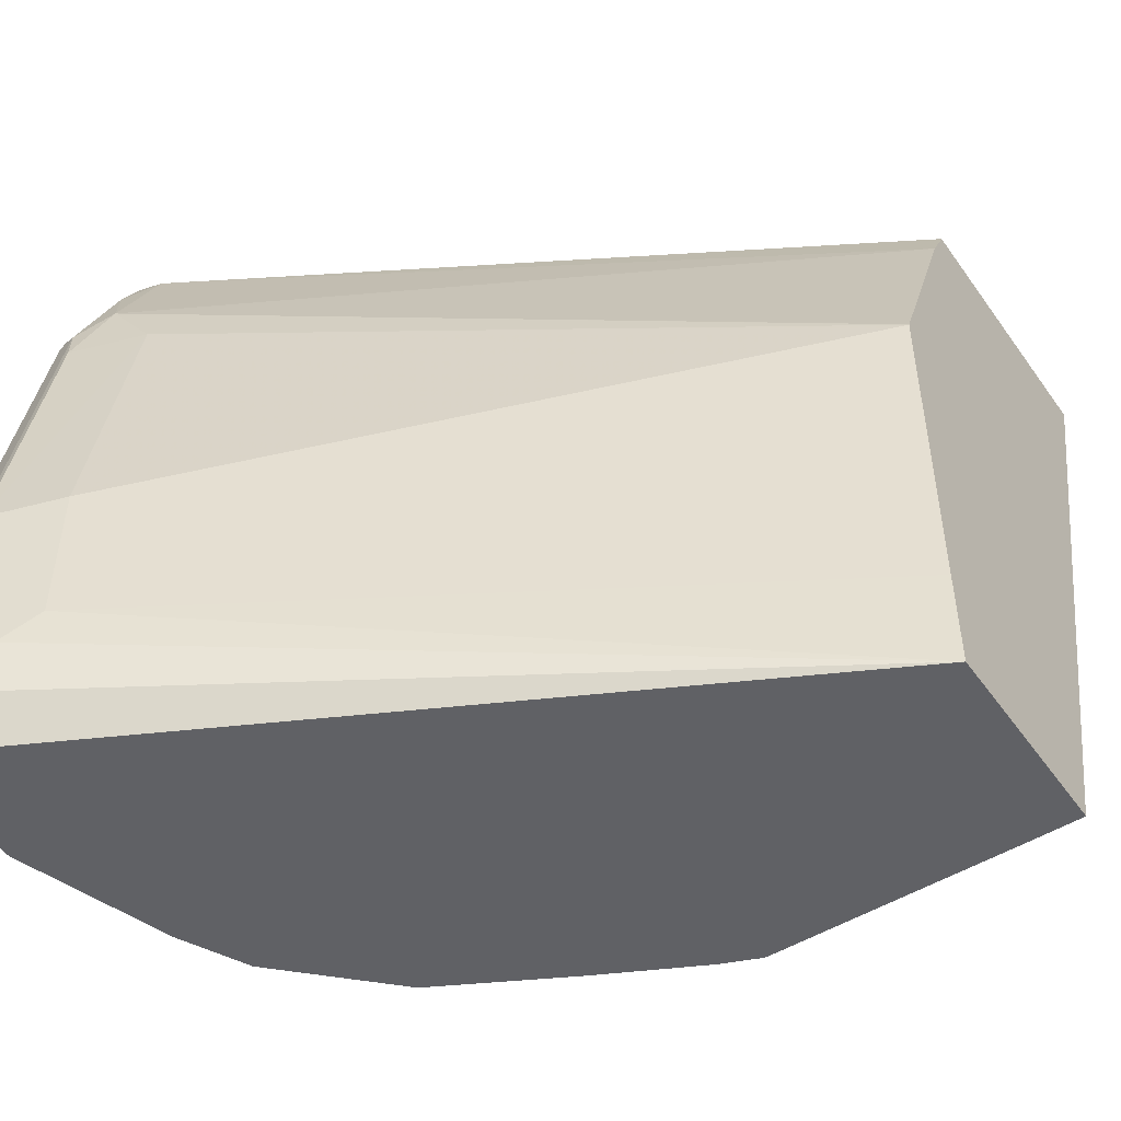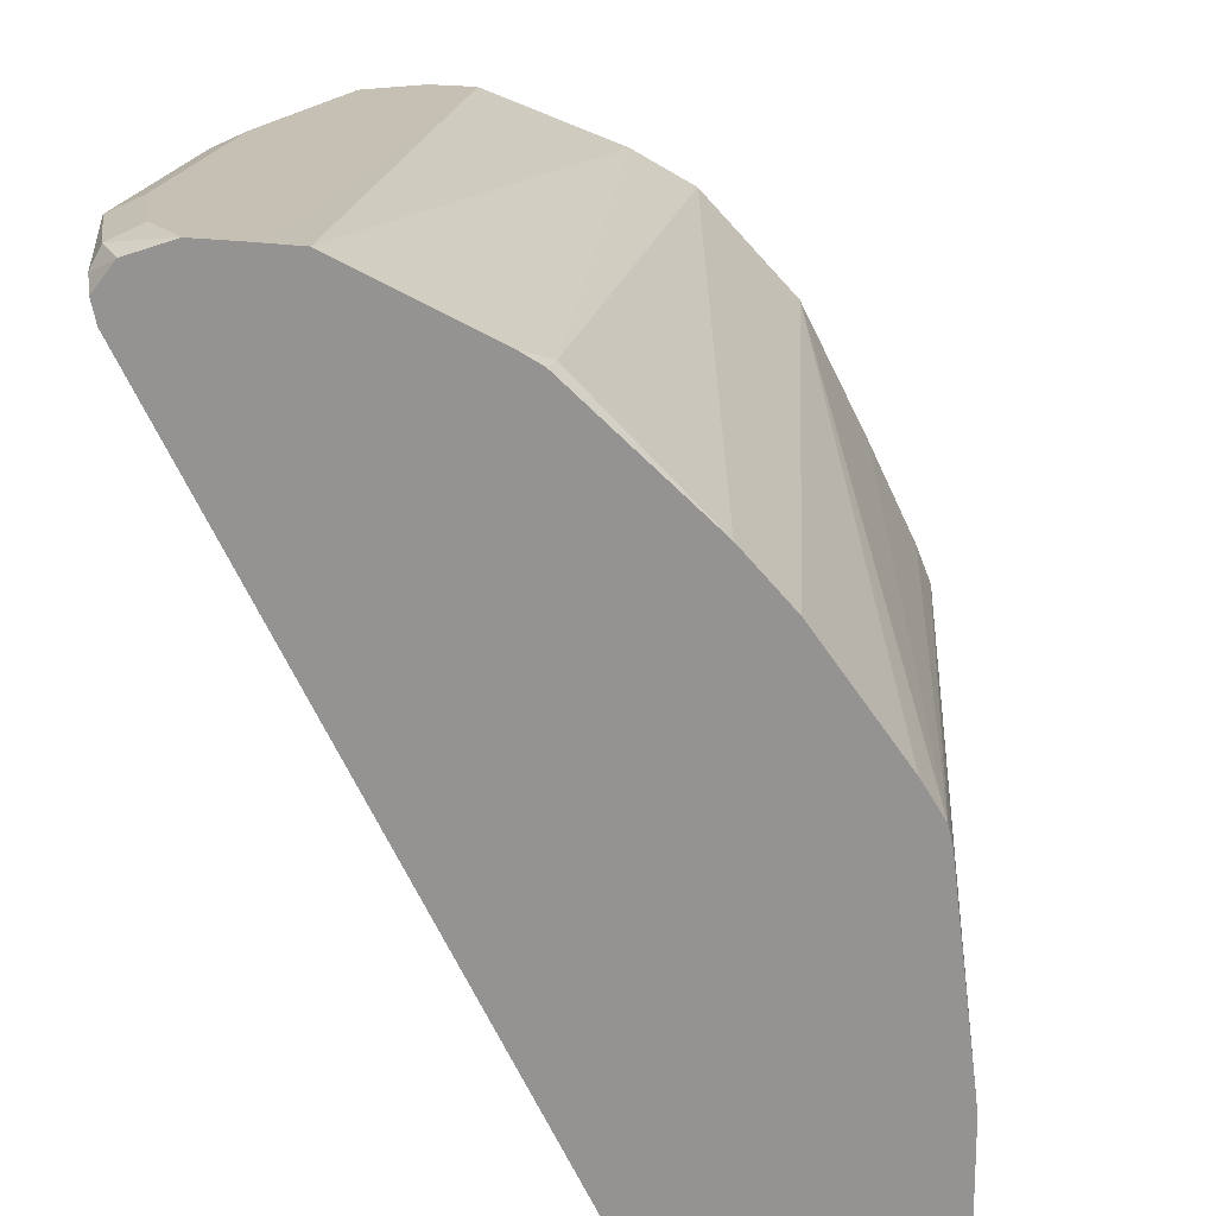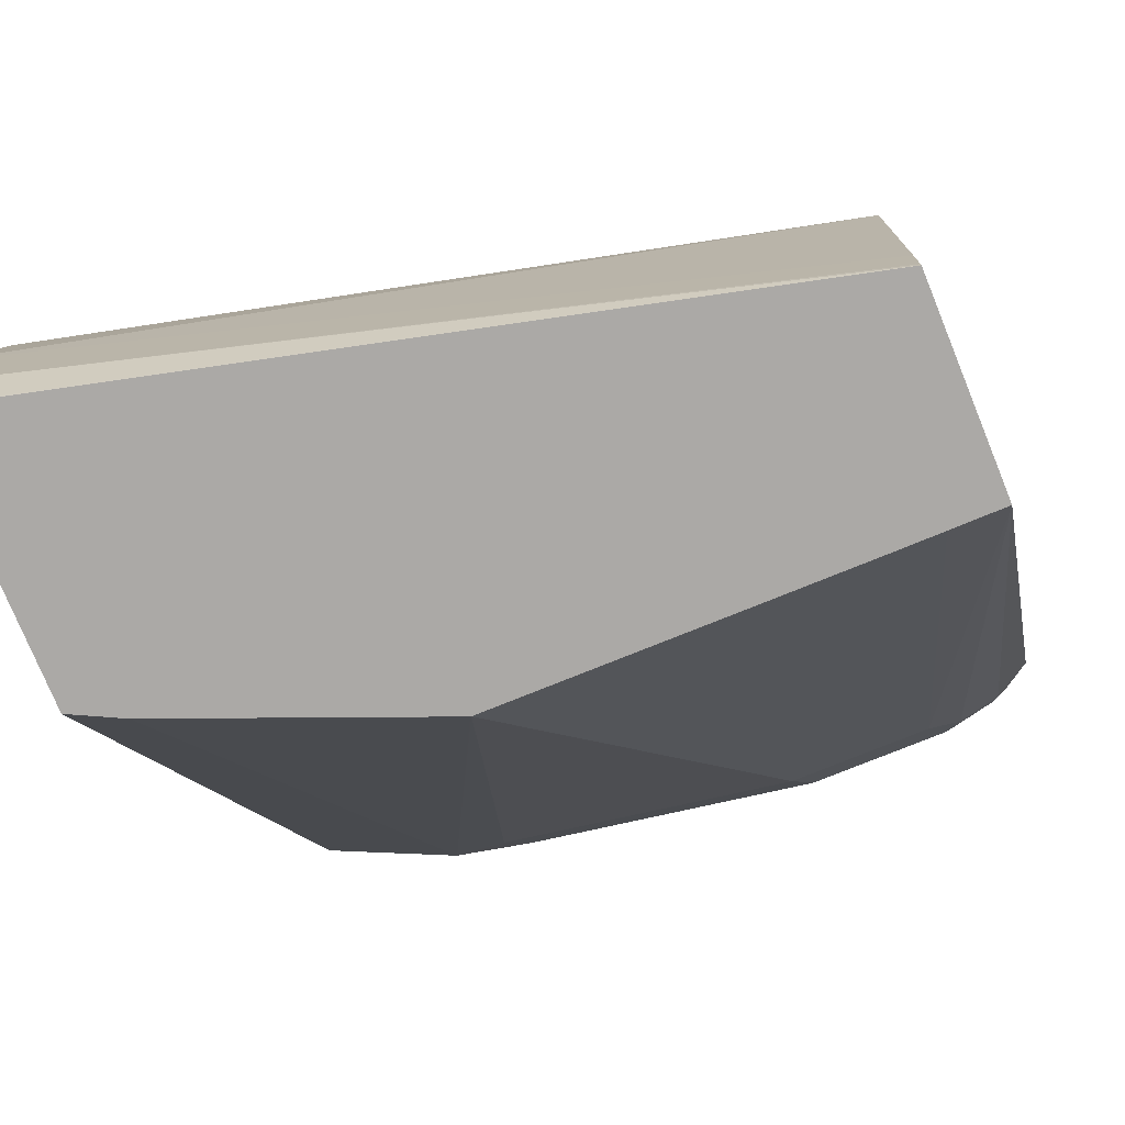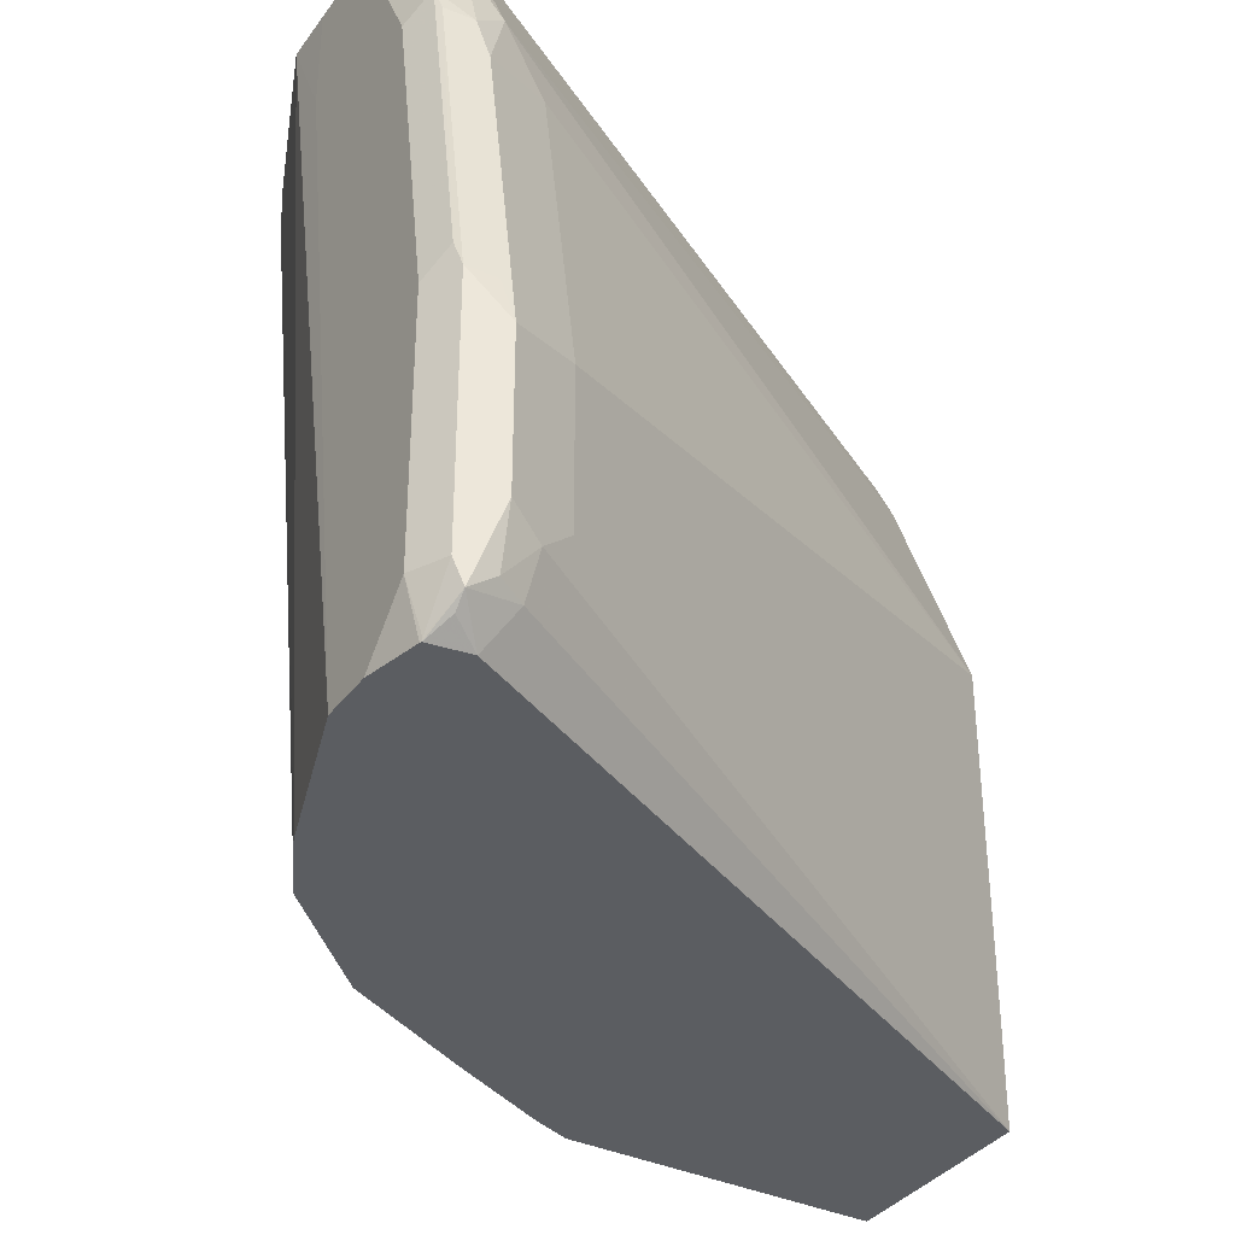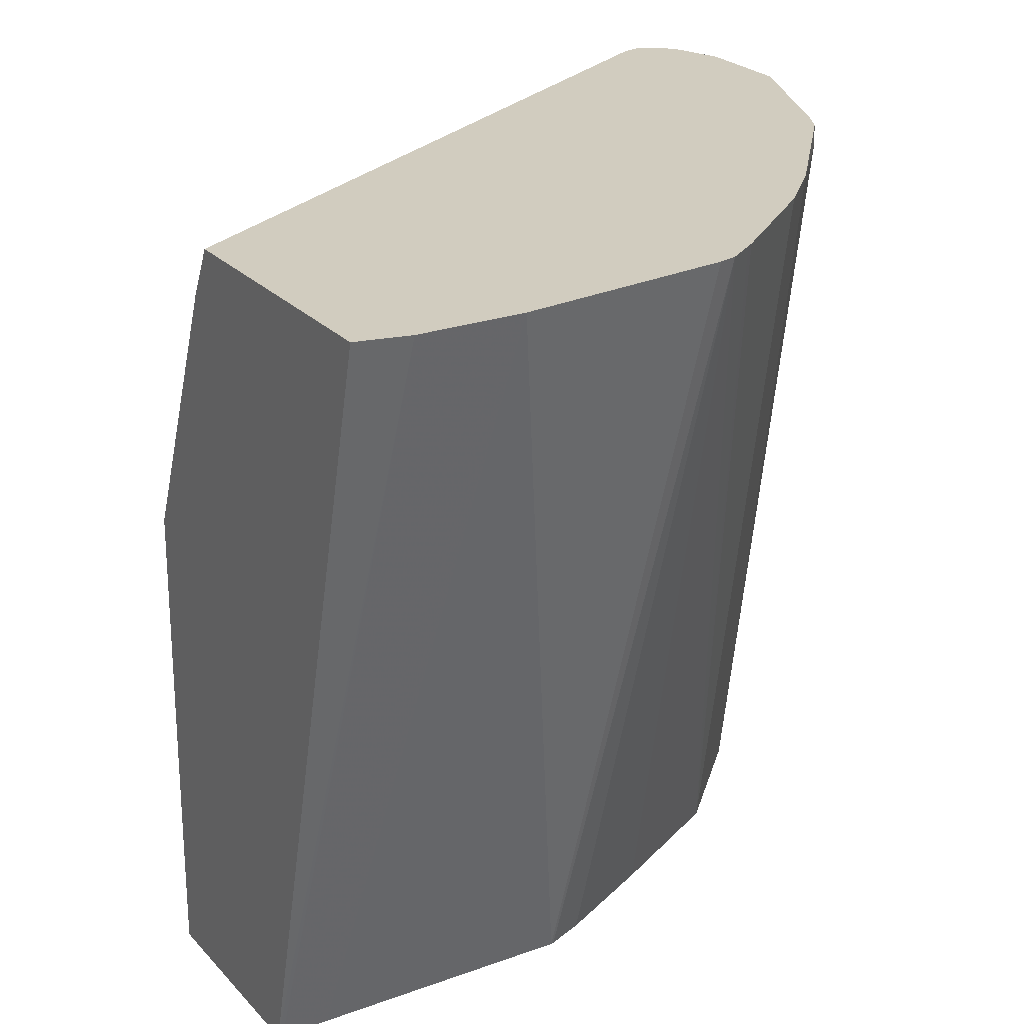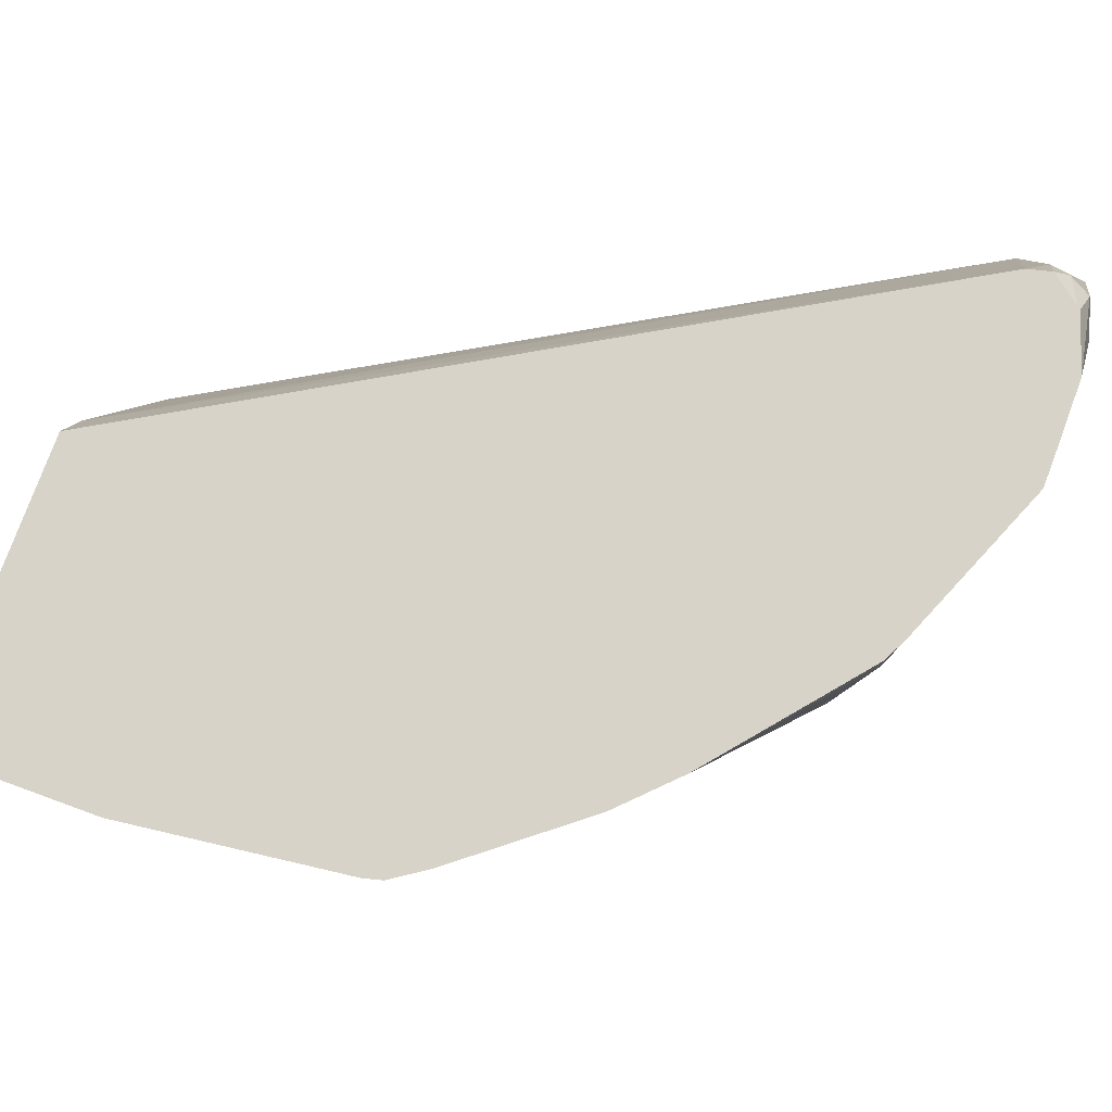
<metadata>
{"format":"obj","ext":"obj","renderer":"f3d","projection":"perspective","resolution":1024,"background":"white","views":[{"elev":-50.4,"azim":-56.0,"up":"+Z"},{"elev":18.1,"azim":17.8,"up":"+Y"},{"elev":-75.6,"azim":112.2,"up":"+Y"},{"elev":-35.9,"azim":-121.5,"up":"+Z"},{"elev":24.0,"azim":59.1,"up":"+Z"},{"elev":76.5,"azim":110.1,"up":"+Z"}]}
</metadata>
<code>
v -0.3563 0.5016 -0.01618
v -0.3563 0.5016 -0.04816
v -0.3561 0.5016 0.06475
v -0.4748 0.7069 0.005409
v -0.3562 0.5016 -0.06447
v -0.4748 0.7069 -0.04316
v -0.4613 0.7204 0.1214
v -0.4587 0.7069 0.1025
v -0.3561 0.5016 0.06504
v -0.4856 0.7284 1.171e-05
v -0.3561 0.5016 -0.08173
v -0.4856 0.7284 -0.04856
v -0.4802 0.7177 -0.05396
v -0.4437 0.7218 0.1612
v -0.4533 0.7284 0.1457
v -0.4668 0.7312 0.1106
v -0.4694 0.7284 0.09711
v -0.3238 0.5016 0.1457
v -0.4829 0.7312 0.01349
v -0.4802 0.7393 0.0162
v -0.4816 0.7365 -0.07284
v -0.4775 0.7204 -0.06879
v -0.4729 0.7284 -0.08173
v -0.2911 0.5016 -0.08173
v -0.4816 0.7284 -0.06677
v -0.4455 0.7292 0.1612
v -0.316 0.5016 0.1612
v -0.4479 0.7339 0.1565
v -0.4613 0.7406 0.1214
v -0.464 0.7393 0.1133
v -0.4802 0.7393 -0.06475
v -0.4775 0.7406 0.02429
v -0.4694 0.7447 0.0162
v -0.4715 0.7406 -0.08092
v -0.4711 0.7405 -0.08173
v -0.4775 0.7365 -0.07688
v -0.291 0.503 -0.08173
v -0.227 0.5177 0.1612
v -0.2304 0.5023 0.1612
v -0.2306 0.5016 0.1612
v -0.4385 0.7379 0.1612
v -0.4378 0.7388 0.1612
v -0.4452 0.7406 0.1538
v -0.4533 0.7447 0.1133
v -0.4694 0.7447 -0.06475
v -0.4706 0.7408 -0.08173
v -0.291 0.518 -0.08173
v -0.227 0.55 0.1612
v -0.4209 0.7447 0.1612
v -0.4371 0.7447 0.1457
v -0.4533 0.7447 -0.08173
v -0.2914 0.599 -0.08173
v -0.2351 0.6159 0.1612
v -0.4047 0.7447 0.1612
v -0.4371 0.7447 -0.08173
v -0.2916 0.5999 -0.08173
v -0.2365 0.6215 0.1612
v -0.3886 0.7445 0.1612
v -0.4047 0.7447 0.1295
v -0.3885 0.7284 -0.08173
v -0.2964 0.6115 -0.08173
v -0.2421 0.6299 0.1612
v -0.3126 0.6438 -0.08173
v -0.3346 0.6853 -0.08173
v -0.3393 0.724 0.1612
v -0.3877 0.7281 -0.08173
v -0.3319 0.7204 0.1538
v -0.2436 0.632 0.1612
v -0.2715 0.6674 0.1612
v -0.3669 0.7177 -0.08173
v -0.3319 0.7204 0.1612
v -0.2877 0.6836 0.1612
f 31 45 34
f 29 32 30
f 29 44 32
f 29 43 44
f 28 43 29
f 28 42 43
f 21 23 22
f 26 41 28
f 24 39 40
f 24 38 39
f 24 37 38
f 23 36 35
f 21 22 25
f 32 44 33
f 28 41 42
f 21 35 36
f 21 34 35
f 14 41 26
f 15 26 28
f 15 28 29
f 15 29 16
f 16 30 20
f 16 20 19
f 21 36 23
f 33 44 50
f 20 31 21
f 20 30 32
f 20 32 33
f 20 33 45
f 20 45 31
f 21 31 34
f 16 29 30
f 33 50 49
f 57 64 62
f 33 54 59
f 57 61 63
f 57 63 64
f 58 65 60
f 60 65 67
f 60 67 66
f 62 64 68
f 56 61 57
f 64 69 68
f 65 71 67
f 66 67 70
f 67 71 72
f 67 72 70
f 69 70 72
f 14 42 41
f 64 70 69
f 55 58 60
f 55 59 58
f 54 58 59
f 33 59 55
f 33 55 51
f 33 51 45
f 34 46 35
f 34 45 46
f 37 47 48
f 37 48 38
f 42 49 43
f 43 49 50
f 43 50 44
f 45 51 46
f 47 52 48
f 48 52 53
f 52 56 57
f 52 57 53
f 33 49 54
f 14 49 42
f 14 57 62
f 14 58 54
f 10 21 12
f 10 20 21
f 10 19 20
f 8 17 10
f 7 18 14
f 7 9 18
f 7 17 8
f 7 16 17
f 7 15 16
f 7 14 15
f 6 13 11
f 6 12 13
f 5 6 11
f 4 12 6
f 4 10 12
f 4 8 10
f 3 9 7
f 14 54 49
f 1 2 5
f 1 5 11
f 1 11 24
f 1 24 40
f 1 40 27
f 10 17 16
f 1 27 18
f 1 9 3
f 1 3 4
f 1 4 6
f 1 6 2
f 2 6 5
f 3 7 8
f 1 18 9
f 10 16 19
f 3 8 4
f 11 22 23
f 14 26 15
f 14 18 27
f 14 27 40
f 14 40 39
f 14 39 38
f 14 38 48
f 13 25 22
f 14 53 57
f 14 68 69
f 14 69 72
f 14 72 71
f 14 71 65
f 11 13 22
f 14 65 58
f 14 62 68
f 12 25 13
f 14 48 53
f 11 37 24
f 11 35 46
f 12 21 25
f 11 46 51
f 11 51 55
f 11 55 60
f 11 23 35
f 11 66 70
f 11 70 64
f 11 60 66
f 11 64 63
f 11 63 61
f 11 61 56
f 11 56 52
f 11 52 47
f 11 47 37

</code>
